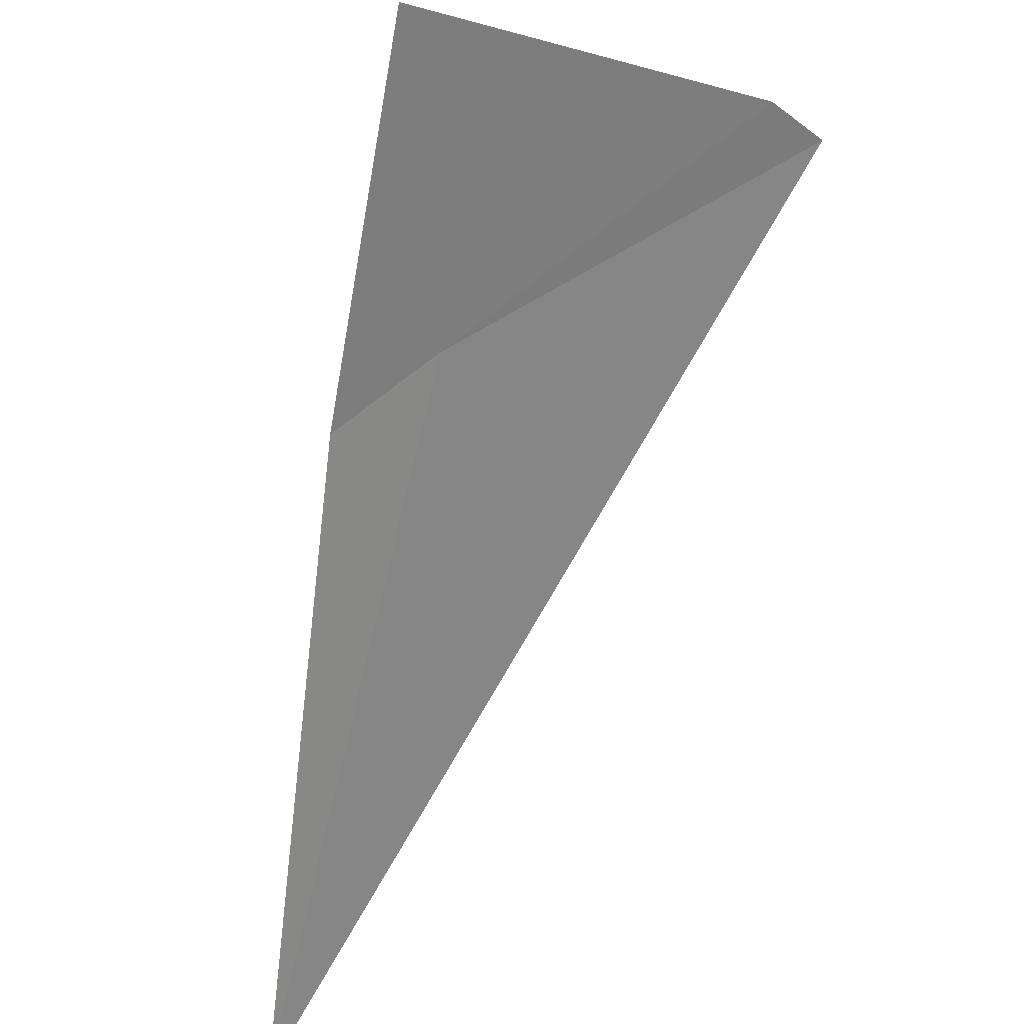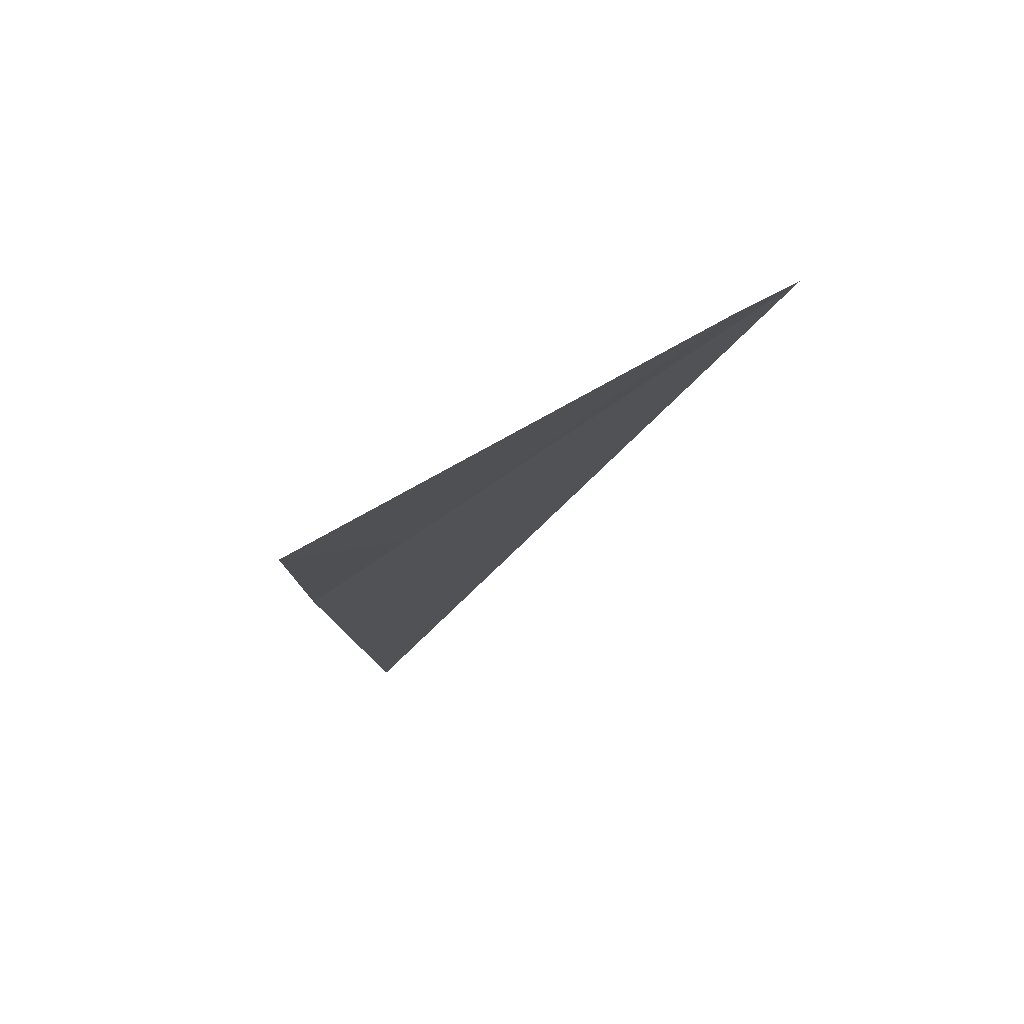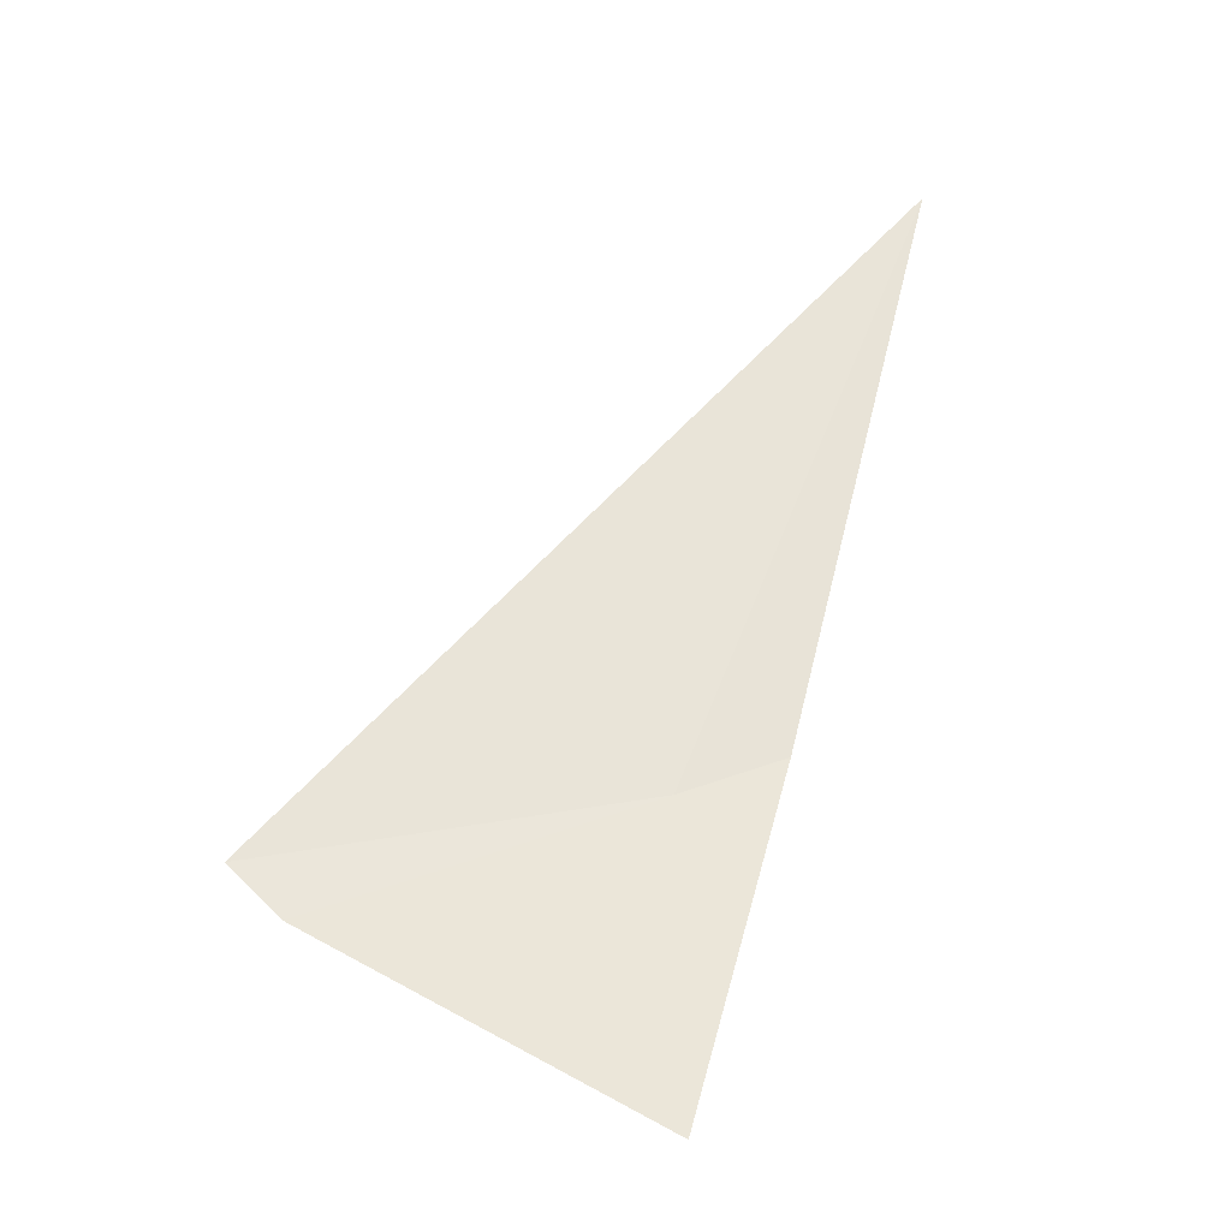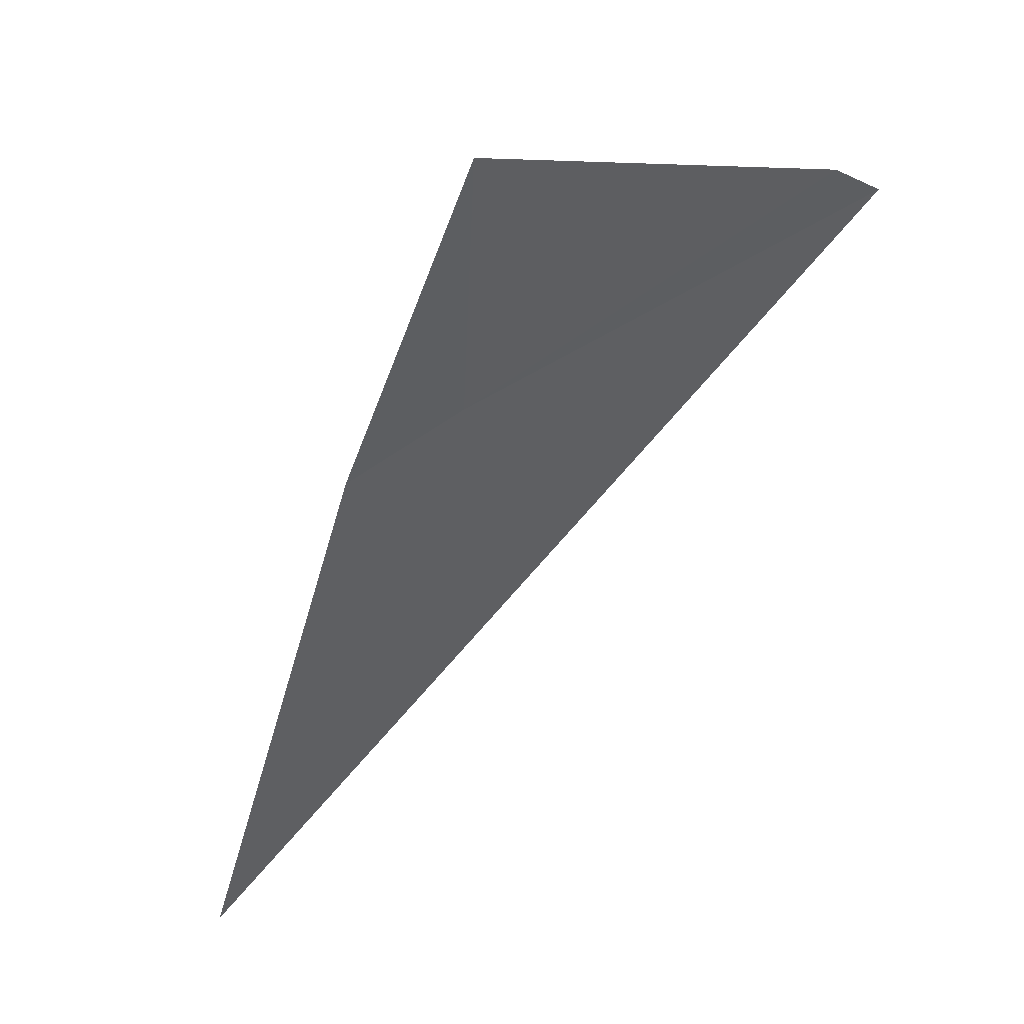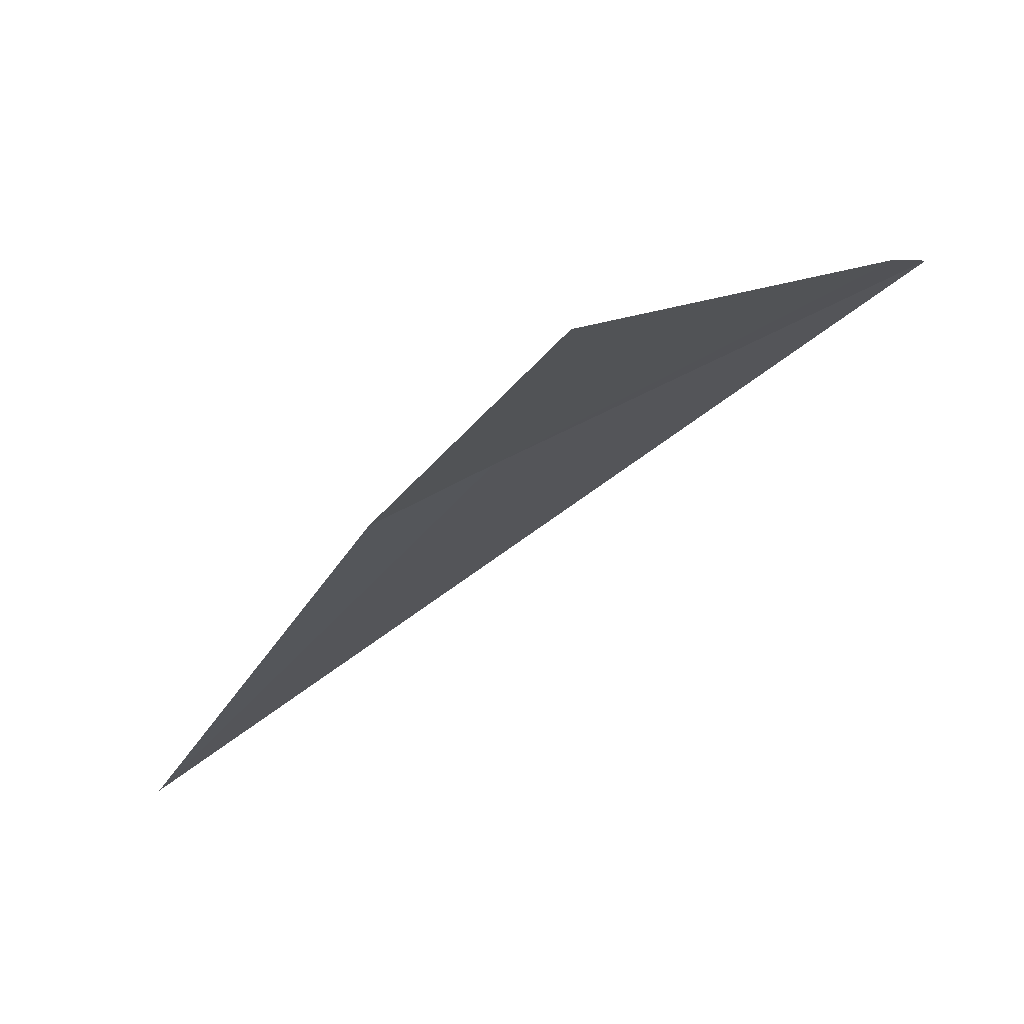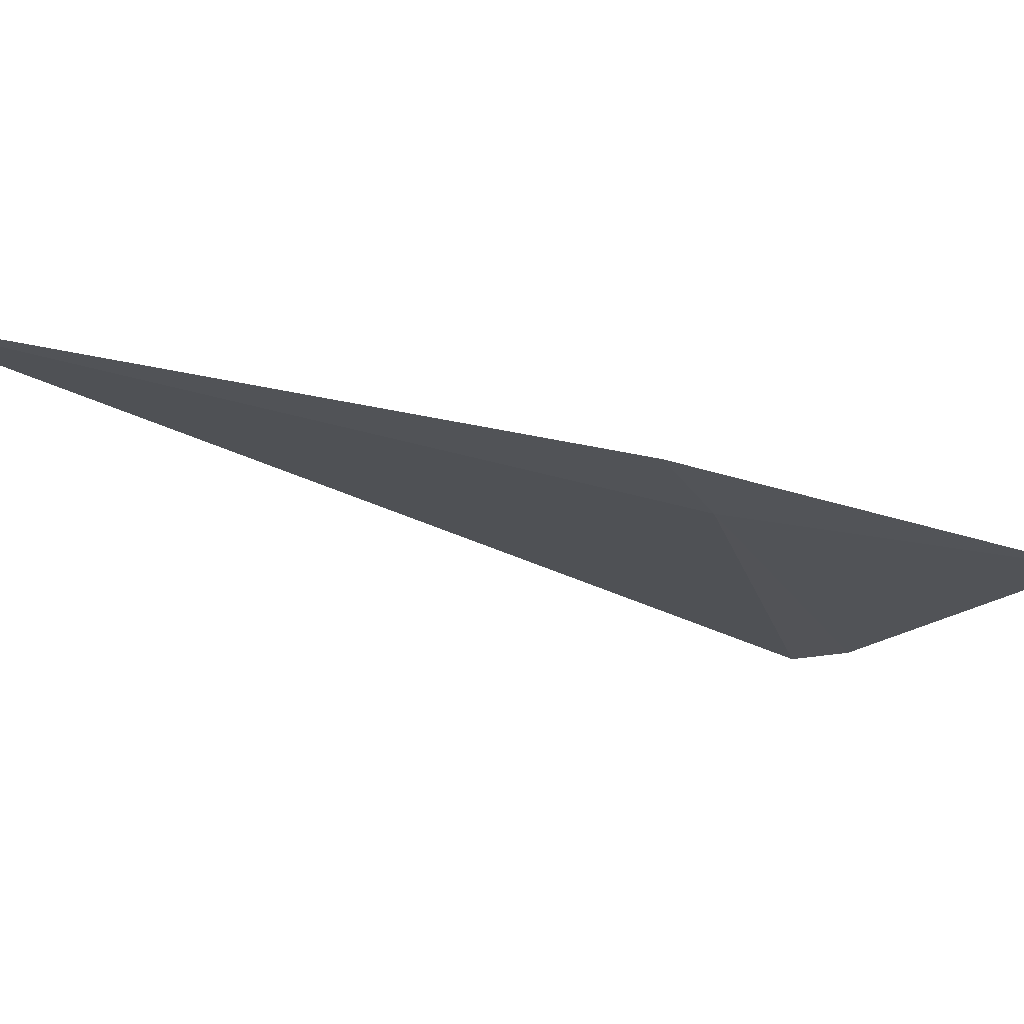
<metadata>
{"format":"obj","ext":"obj","renderer":"f3d","projection":"perspective","resolution":1024,"background":"white","views":[{"elev":-66.7,"azim":10.8,"up":"+Z"},{"elev":-10.2,"azim":20.2,"up":"+Z"},{"elev":-18.0,"azim":147.0,"up":"+Y"},{"elev":-44.2,"azim":3.7,"up":"+Z"},{"elev":-28.4,"azim":-4.4,"up":"+Z"},{"elev":-48.2,"azim":-84.6,"up":"+Z"}]}
</metadata>
<code>
v 17.88 15.86 3.864
v 18.06 15.82 3.948
v 18.04 15.79 3.93
v 17.74 16.19 3.852
v 17.83 15.88 3.844
v 17.9 15.7 3.832
f 1 3 2
f 1 2 4
f 1 4 5
f 1 6 3
f 1 5 6

</code>
